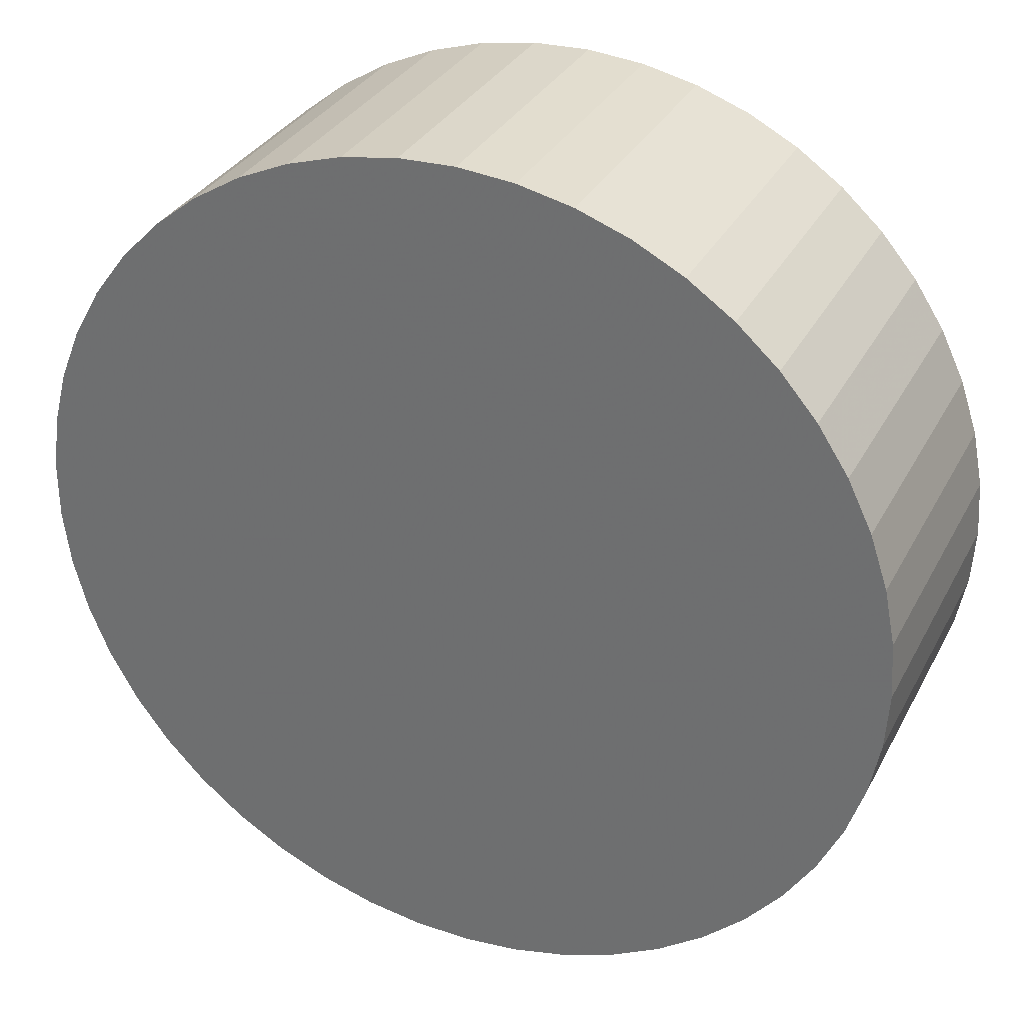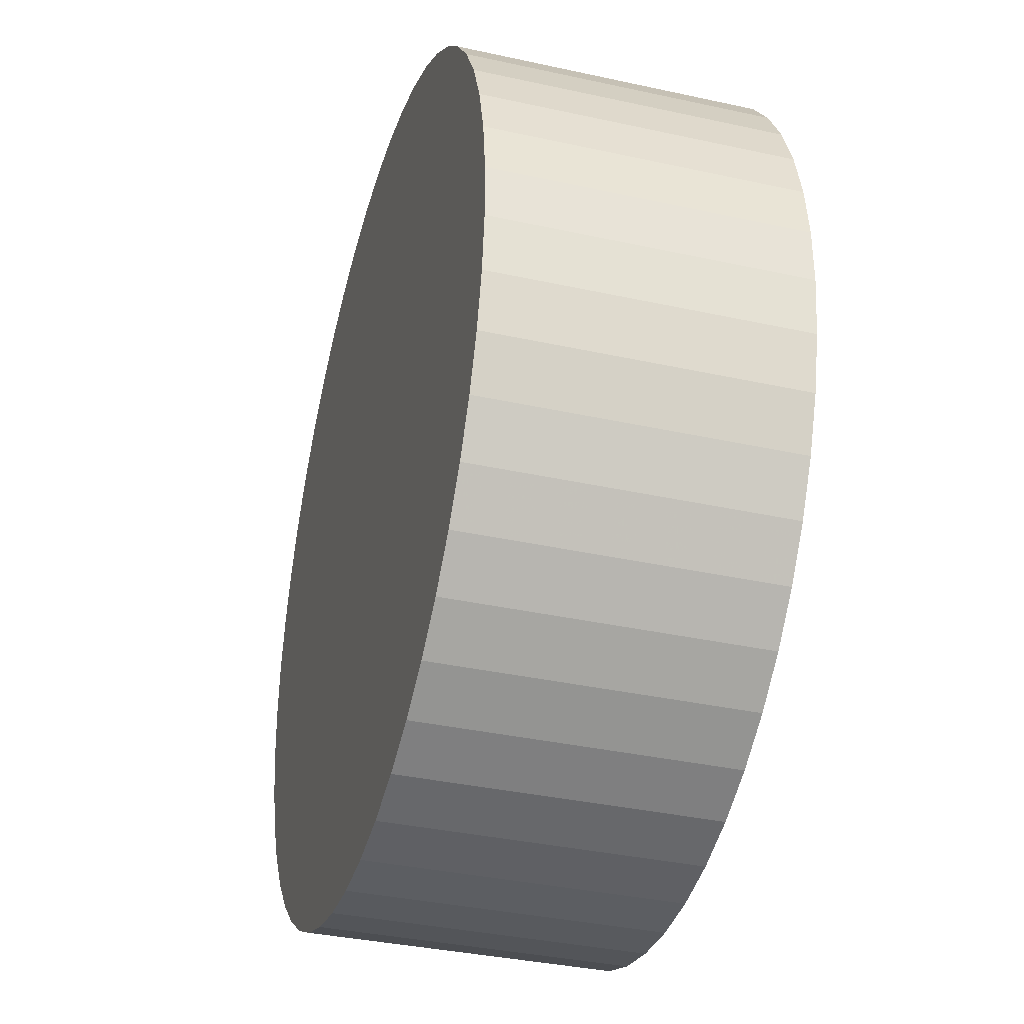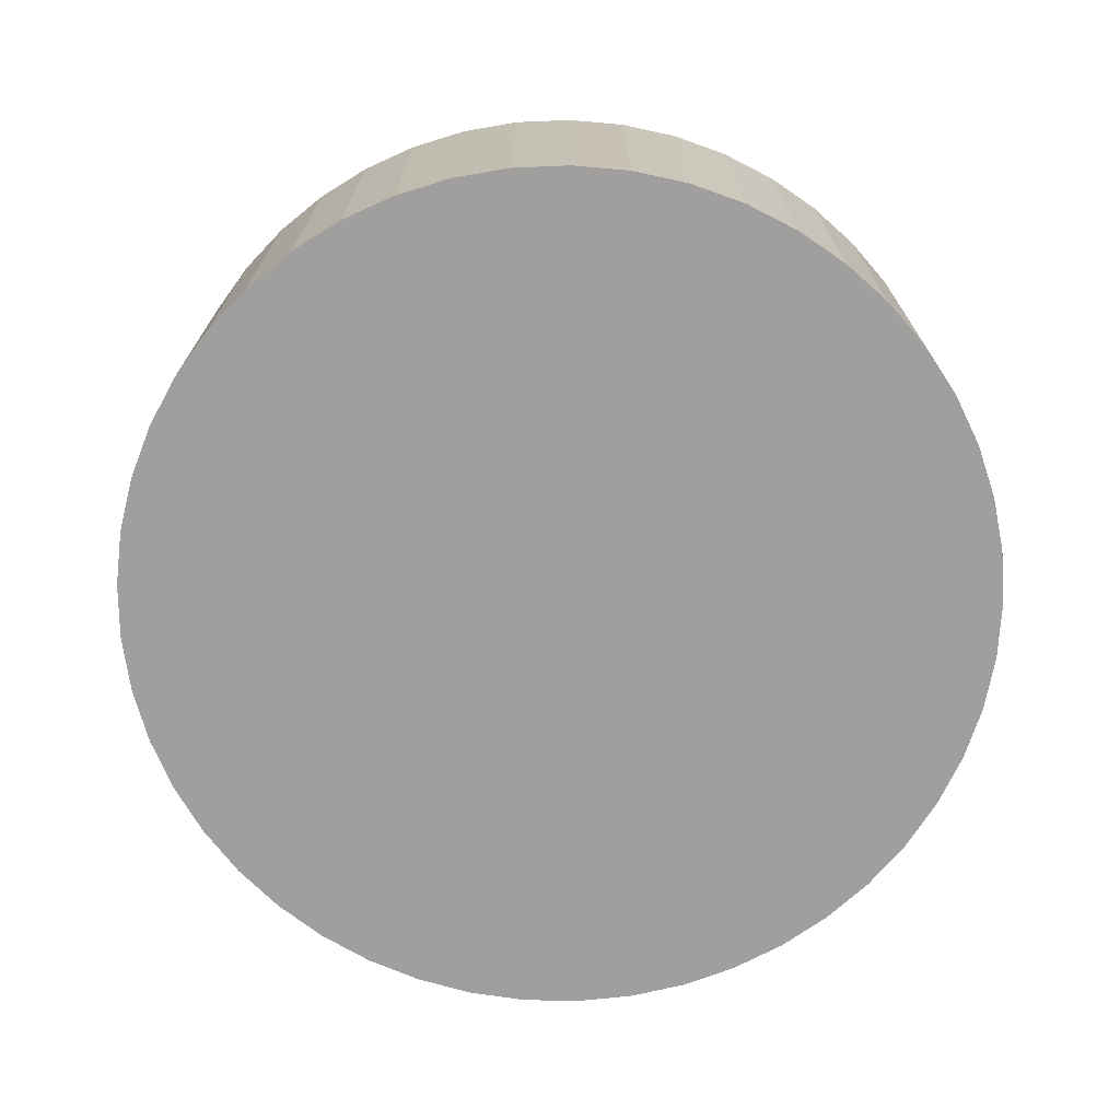
<metadata>
{"format":"obj","ext":"obj","renderer":"f3d","projection":"perspective","resolution":1024,"background":"white","views":[{"elev":31.9,"azim":23.9,"up":"+Y"},{"elev":-36.3,"azim":-106.0,"up":"+Y"},{"elev":-71.4,"azim":140.1,"up":"+Z"}]}
</metadata>
<code>
v 1.345e-16 -6.443e-17 0.3231
v 1.345e-16 -6.443e-17 -0.3231
v 0.9464 -6.443e-17 0.3231
v 0.9386 0.121 0.3231
v 0.9154 0.2401 0.3231
v 0.8772 0.3551 0.3231
v 0.8246 0.4644 0.3231
v 0.7584 0.566 0.3231
v 0.6798 0.6584 0.3231
v 0.5901 0.7399 0.3231
v 0.4906 0.8093 0.3231
v 0.3831 0.8654 0.3231
v 0.2693 0.9073 0.3231
v 0.151 0.9342 0.3231
v 0.03033 0.9459 0.3231
v -0.09087 0.942 0.3231
v -0.2106 0.9226 0.3231
v -0.3268 0.8881 0.3231
v -0.4377 0.839 0.3231
v -0.5414 0.7762 0.3231
v -0.6362 0.7006 0.3231
v -0.7206 0.6135 0.3231
v -0.7931 0.5163 0.3231
v -0.8526 0.4106 0.3231
v -0.8982 0.2982 0.3231
v -0.9289 0.1809 0.3231
v -0.9444 0.06063 0.3231
v -0.9444 -0.06063 0.3231
v -0.9289 -0.1809 0.3231
v -0.8982 -0.2982 0.3231
v -0.8526 -0.4106 0.3231
v -0.7931 -0.5163 0.3231
v -0.7206 -0.6135 0.3231
v -0.6362 -0.7006 0.3231
v -0.5414 -0.7762 0.3231
v -0.4377 -0.839 0.3231
v -0.3268 -0.8881 0.3231
v -0.2106 -0.9226 0.3231
v -0.09087 -0.942 0.3231
v 0.03033 -0.9459 0.3231
v 0.151 -0.9342 0.3231
v 0.2693 -0.9073 0.3231
v 0.3831 -0.8654 0.3231
v 0.4906 -0.8093 0.3231
v 0.5901 -0.7399 0.3231
v 0.6798 -0.6584 0.3231
v 0.7584 -0.566 0.3231
v 0.8246 -0.4644 0.3231
v 0.8772 -0.3551 0.3231
v 0.9154 -0.2401 0.3231
v 0.9386 -0.121 0.3231
v 0.9464 -6.443e-17 0.1939
v 0.9386 0.121 0.1939
v 0.9154 0.2401 0.1939
v 0.8772 0.3551 0.1939
v 0.8246 0.4644 0.1939
v 0.7584 0.566 0.1939
v 0.6798 0.6584 0.1939
v 0.5901 0.7399 0.1939
v 0.4906 0.8093 0.1939
v 0.3831 0.8654 0.1939
v 0.2693 0.9073 0.1939
v 0.151 0.9342 0.1939
v 0.03033 0.9459 0.1939
v -0.09087 0.942 0.1939
v -0.2106 0.9226 0.1939
v -0.3268 0.8881 0.1939
v -0.4377 0.839 0.1939
v -0.5414 0.7762 0.1939
v -0.6362 0.7006 0.1939
v -0.7206 0.6135 0.1939
v -0.7931 0.5163 0.1939
v -0.8526 0.4106 0.1939
v -0.8982 0.2982 0.1939
v -0.9289 0.1809 0.1939
v -0.9444 0.06063 0.1939
v -0.9444 -0.06063 0.1939
v -0.9289 -0.1809 0.1939
v -0.8982 -0.2982 0.1939
v -0.8526 -0.4106 0.1939
v -0.7931 -0.5163 0.1939
v -0.7206 -0.6135 0.1939
v -0.6362 -0.7006 0.1939
v -0.5414 -0.7762 0.1939
v -0.4377 -0.839 0.1939
v -0.3268 -0.8881 0.1939
v -0.2106 -0.9226 0.1939
v -0.09087 -0.942 0.1939
v 0.03033 -0.9459 0.1939
v 0.151 -0.9342 0.1939
v 0.2693 -0.9073 0.1939
v 0.3831 -0.8654 0.1939
v 0.4906 -0.8093 0.1939
v 0.5901 -0.7399 0.1939
v 0.6798 -0.6584 0.1939
v 0.7584 -0.566 0.1939
v 0.8246 -0.4644 0.1939
v 0.8772 -0.3551 0.1939
v 0.9154 -0.2401 0.1939
v 0.9386 -0.121 0.1939
v 0.9464 -6.443e-17 0.06462
v 0.9386 0.121 0.06462
v 0.9154 0.2401 0.06462
v 0.8772 0.3551 0.06462
v 0.8246 0.4644 0.06462
v 0.7584 0.566 0.06462
v 0.6798 0.6584 0.06462
v 0.5901 0.7399 0.06462
v 0.4906 0.8093 0.06462
v 0.3831 0.8654 0.06462
v 0.2693 0.9073 0.06462
v 0.151 0.9342 0.06462
v 0.03033 0.9459 0.06462
v -0.09087 0.942 0.06462
v -0.2106 0.9226 0.06462
v -0.3268 0.8881 0.06462
v -0.4377 0.839 0.06462
v -0.5414 0.7762 0.06462
v -0.6362 0.7006 0.06462
v -0.7206 0.6135 0.06462
v -0.7931 0.5163 0.06462
v -0.8526 0.4106 0.06462
v -0.8982 0.2982 0.06462
v -0.9289 0.1809 0.06462
v -0.9444 0.06063 0.06462
v -0.9444 -0.06063 0.06462
v -0.9289 -0.1809 0.06462
v -0.8982 -0.2982 0.06462
v -0.8526 -0.4106 0.06462
v -0.7931 -0.5163 0.06462
v -0.7206 -0.6135 0.06462
v -0.6362 -0.7006 0.06462
v -0.5414 -0.7762 0.06462
v -0.4377 -0.839 0.06462
v -0.3268 -0.8881 0.06462
v -0.2106 -0.9226 0.06462
v -0.09087 -0.942 0.06462
v 0.03033 -0.9459 0.06462
v 0.151 -0.9342 0.06462
v 0.2693 -0.9073 0.06462
v 0.3831 -0.8654 0.06462
v 0.4906 -0.8093 0.06462
v 0.5901 -0.7399 0.06462
v 0.6798 -0.6584 0.06462
v 0.7584 -0.566 0.06462
v 0.8246 -0.4644 0.06462
v 0.8772 -0.3551 0.06462
v 0.9154 -0.2401 0.06462
v 0.9386 -0.121 0.06462
v 0.9464 -6.443e-17 -0.06462
v 0.9386 0.121 -0.06462
v 0.9154 0.2401 -0.06462
v 0.8772 0.3551 -0.06462
v 0.8246 0.4644 -0.06462
v 0.7584 0.566 -0.06462
v 0.6798 0.6584 -0.06462
v 0.5901 0.7399 -0.06462
v 0.4906 0.8093 -0.06462
v 0.3831 0.8654 -0.06462
v 0.2693 0.9073 -0.06462
v 0.151 0.9342 -0.06462
v 0.03033 0.9459 -0.06462
v -0.09087 0.942 -0.06462
v -0.2106 0.9226 -0.06462
v -0.3268 0.8881 -0.06462
v -0.4377 0.839 -0.06462
v -0.5414 0.7762 -0.06462
v -0.6362 0.7006 -0.06462
v -0.7206 0.6135 -0.06462
v -0.7931 0.5163 -0.06462
v -0.8526 0.4106 -0.06462
v -0.8982 0.2982 -0.06462
v -0.9289 0.1809 -0.06462
v -0.9444 0.06063 -0.06462
v -0.9444 -0.06063 -0.06462
v -0.9289 -0.1809 -0.06462
v -0.8982 -0.2982 -0.06462
v -0.8526 -0.4106 -0.06462
v -0.7931 -0.5163 -0.06462
v -0.7206 -0.6135 -0.06462
v -0.6362 -0.7006 -0.06462
v -0.5414 -0.7762 -0.06462
v -0.4377 -0.839 -0.06462
v -0.3268 -0.8881 -0.06462
v -0.2106 -0.9226 -0.06462
v -0.09087 -0.942 -0.06462
v 0.03033 -0.9459 -0.06462
v 0.151 -0.9342 -0.06462
v 0.2693 -0.9073 -0.06462
v 0.3831 -0.8654 -0.06462
v 0.4906 -0.8093 -0.06462
v 0.5901 -0.7399 -0.06462
v 0.6798 -0.6584 -0.06462
v 0.7584 -0.566 -0.06462
v 0.8246 -0.4644 -0.06462
v 0.8772 -0.3551 -0.06462
v 0.9154 -0.2401 -0.06462
v 0.9386 -0.121 -0.06462
v 0.9464 -6.443e-17 -0.1939
v 0.9386 0.121 -0.1939
v 0.9154 0.2401 -0.1939
v 0.8772 0.3551 -0.1939
v 0.8246 0.4644 -0.1939
v 0.7584 0.566 -0.1939
v 0.6798 0.6584 -0.1939
v 0.5901 0.7399 -0.1939
v 0.4906 0.8093 -0.1939
v 0.3831 0.8654 -0.1939
v 0.2693 0.9073 -0.1939
v 0.151 0.9342 -0.1939
v 0.03033 0.9459 -0.1939
v -0.09087 0.942 -0.1939
v -0.2106 0.9226 -0.1939
v -0.3268 0.8881 -0.1939
v -0.4377 0.839 -0.1939
v -0.5414 0.7762 -0.1939
v -0.6362 0.7006 -0.1939
v -0.7206 0.6135 -0.1939
v -0.7931 0.5163 -0.1939
v -0.8526 0.4106 -0.1939
v -0.8982 0.2982 -0.1939
v -0.9289 0.1809 -0.1939
v -0.9444 0.06063 -0.1939
v -0.9444 -0.06063 -0.1939
v -0.9289 -0.1809 -0.1939
v -0.8982 -0.2982 -0.1939
v -0.8526 -0.4106 -0.1939
v -0.7931 -0.5163 -0.1939
v -0.7206 -0.6135 -0.1939
v -0.6362 -0.7006 -0.1939
v -0.5414 -0.7762 -0.1939
v -0.4377 -0.839 -0.1939
v -0.3268 -0.8881 -0.1939
v -0.2106 -0.9226 -0.1939
v -0.09087 -0.942 -0.1939
v 0.03033 -0.9459 -0.1939
v 0.151 -0.9342 -0.1939
v 0.2693 -0.9073 -0.1939
v 0.3831 -0.8654 -0.1939
v 0.4906 -0.8093 -0.1939
v 0.5901 -0.7399 -0.1939
v 0.6798 -0.6584 -0.1939
v 0.7584 -0.566 -0.1939
v 0.8246 -0.4644 -0.1939
v 0.8772 -0.3551 -0.1939
v 0.9154 -0.2401 -0.1939
v 0.9386 -0.121 -0.1939
v 0.9464 -6.443e-17 -0.3231
v 0.9386 0.121 -0.3231
v 0.9154 0.2401 -0.3231
v 0.8772 0.3551 -0.3231
v 0.8246 0.4644 -0.3231
v 0.7584 0.566 -0.3231
v 0.6798 0.6584 -0.3231
v 0.5901 0.7399 -0.3231
v 0.4906 0.8093 -0.3231
v 0.3831 0.8654 -0.3231
v 0.2693 0.9073 -0.3231
v 0.151 0.9342 -0.3231
v 0.03033 0.9459 -0.3231
v -0.09087 0.942 -0.3231
v -0.2106 0.9226 -0.3231
v -0.3268 0.8881 -0.3231
v -0.4377 0.839 -0.3231
v -0.5414 0.7762 -0.3231
v -0.6362 0.7006 -0.3231
v -0.7206 0.6135 -0.3231
v -0.7931 0.5163 -0.3231
v -0.8526 0.4106 -0.3231
v -0.8982 0.2982 -0.3231
v -0.9289 0.1809 -0.3231
v -0.9444 0.06063 -0.3231
v -0.9444 -0.06063 -0.3231
v -0.9289 -0.1809 -0.3231
v -0.8982 -0.2982 -0.3231
v -0.8526 -0.4106 -0.3231
v -0.7931 -0.5163 -0.3231
v -0.7206 -0.6135 -0.3231
v -0.6362 -0.7006 -0.3231
v -0.5414 -0.7762 -0.3231
v -0.4377 -0.839 -0.3231
v -0.3268 -0.8881 -0.3231
v -0.2106 -0.9226 -0.3231
v -0.09087 -0.942 -0.3231
v 0.03033 -0.9459 -0.3231
v 0.151 -0.9342 -0.3231
v 0.2693 -0.9073 -0.3231
v 0.3831 -0.8654 -0.3231
v 0.4906 -0.8093 -0.3231
v 0.5901 -0.7399 -0.3231
v 0.6798 -0.6584 -0.3231
v 0.7584 -0.566 -0.3231
v 0.8246 -0.4644 -0.3231
v 0.8772 -0.3551 -0.3231
v 0.9154 -0.2401 -0.3231
v 0.9386 -0.121 -0.3231
f 1 3 4
f 2 249 248
f 1 4 5
f 2 250 249
f 1 5 6
f 2 251 250
f 1 6 7
f 2 252 251
f 1 7 8
f 2 253 252
f 1 8 9
f 2 254 253
f 1 9 10
f 2 255 254
f 1 10 11
f 2 256 255
f 1 11 12
f 2 257 256
f 1 12 13
f 2 258 257
f 1 13 14
f 2 259 258
f 1 14 15
f 2 260 259
f 1 15 16
f 2 261 260
f 1 16 17
f 2 262 261
f 1 17 18
f 2 263 262
f 1 18 19
f 2 264 263
f 1 19 20
f 2 265 264
f 1 20 21
f 2 266 265
f 1 21 22
f 2 267 266
f 1 22 23
f 2 268 267
f 1 23 24
f 2 269 268
f 1 24 25
f 2 270 269
f 1 25 26
f 2 271 270
f 1 26 27
f 2 272 271
f 1 27 28
f 2 273 272
f 1 28 29
f 2 274 273
f 1 29 30
f 2 275 274
f 1 30 31
f 2 276 275
f 1 31 32
f 2 277 276
f 1 32 33
f 2 278 277
f 1 33 34
f 2 279 278
f 1 34 35
f 2 280 279
f 1 35 36
f 2 281 280
f 1 36 37
f 2 282 281
f 1 37 38
f 2 283 282
f 1 38 39
f 2 284 283
f 1 39 40
f 2 285 284
f 1 40 41
f 2 286 285
f 1 41 42
f 2 287 286
f 1 42 43
f 2 288 287
f 1 43 44
f 2 289 288
f 1 44 45
f 2 290 289
f 1 45 46
f 2 291 290
f 1 46 47
f 2 292 291
f 1 47 48
f 2 293 292
f 1 48 49
f 2 294 293
f 1 49 50
f 2 295 294
f 1 50 51
f 2 296 295
f 1 51 3
f 2 248 296
f 52 4 3
f 52 53 4
f 53 5 4
f 53 54 5
f 54 6 5
f 54 55 6
f 55 7 6
f 55 56 7
f 56 8 7
f 56 57 8
f 57 9 8
f 57 58 9
f 58 10 9
f 58 59 10
f 59 11 10
f 59 60 11
f 60 12 11
f 60 61 12
f 61 13 12
f 61 62 13
f 62 14 13
f 62 63 14
f 63 15 14
f 63 64 15
f 64 16 15
f 64 65 16
f 65 17 16
f 65 66 17
f 66 18 17
f 66 67 18
f 67 19 18
f 67 68 19
f 68 20 19
f 68 69 20
f 69 21 20
f 69 70 21
f 70 22 21
f 70 71 22
f 71 23 22
f 71 72 23
f 72 24 23
f 72 73 24
f 73 25 24
f 73 74 25
f 74 26 25
f 74 75 26
f 75 27 26
f 75 76 27
f 76 28 27
f 76 77 28
f 77 29 28
f 77 78 29
f 78 30 29
f 78 79 30
f 79 31 30
f 79 80 31
f 80 32 31
f 80 81 32
f 81 33 32
f 81 82 33
f 82 34 33
f 82 83 34
f 83 35 34
f 83 84 35
f 84 36 35
f 84 85 36
f 85 37 36
f 85 86 37
f 86 38 37
f 86 87 38
f 87 39 38
f 87 88 39
f 88 40 39
f 88 89 40
f 89 41 40
f 89 90 41
f 90 42 41
f 90 91 42
f 91 43 42
f 91 92 43
f 92 44 43
f 92 93 44
f 93 45 44
f 93 94 45
f 94 46 45
f 94 95 46
f 95 47 46
f 95 96 47
f 96 48 47
f 96 97 48
f 97 49 48
f 97 98 49
f 98 50 49
f 98 99 50
f 99 51 50
f 99 100 51
f 100 3 51
f 100 52 3
f 101 53 52
f 101 102 53
f 102 54 53
f 102 103 54
f 103 55 54
f 103 104 55
f 104 56 55
f 104 105 56
f 105 57 56
f 105 106 57
f 106 58 57
f 106 107 58
f 107 59 58
f 107 108 59
f 108 60 59
f 108 109 60
f 109 61 60
f 109 110 61
f 110 62 61
f 110 111 62
f 111 63 62
f 111 112 63
f 112 64 63
f 112 113 64
f 113 65 64
f 113 114 65
f 114 66 65
f 114 115 66
f 115 67 66
f 115 116 67
f 116 68 67
f 116 117 68
f 117 69 68
f 117 118 69
f 118 70 69
f 118 119 70
f 119 71 70
f 119 120 71
f 120 72 71
f 120 121 72
f 121 73 72
f 121 122 73
f 122 74 73
f 122 123 74
f 123 75 74
f 123 124 75
f 124 76 75
f 124 125 76
f 125 77 76
f 125 126 77
f 126 78 77
f 126 127 78
f 127 79 78
f 127 128 79
f 128 80 79
f 128 129 80
f 129 81 80
f 129 130 81
f 130 82 81
f 130 131 82
f 131 83 82
f 131 132 83
f 132 84 83
f 132 133 84
f 133 85 84
f 133 134 85
f 134 86 85
f 134 135 86
f 135 87 86
f 135 136 87
f 136 88 87
f 136 137 88
f 137 89 88
f 137 138 89
f 138 90 89
f 138 139 90
f 139 91 90
f 139 140 91
f 140 92 91
f 140 141 92
f 141 93 92
f 141 142 93
f 142 94 93
f 142 143 94
f 143 95 94
f 143 144 95
f 144 96 95
f 144 145 96
f 145 97 96
f 145 146 97
f 146 98 97
f 146 147 98
f 147 99 98
f 147 148 99
f 148 100 99
f 148 149 100
f 149 52 100
f 149 101 52
f 150 102 101
f 150 151 102
f 151 103 102
f 151 152 103
f 152 104 103
f 152 153 104
f 153 105 104
f 153 154 105
f 154 106 105
f 154 155 106
f 155 107 106
f 155 156 107
f 156 108 107
f 156 157 108
f 157 109 108
f 157 158 109
f 158 110 109
f 158 159 110
f 159 111 110
f 159 160 111
f 160 112 111
f 160 161 112
f 161 113 112
f 161 162 113
f 162 114 113
f 162 163 114
f 163 115 114
f 163 164 115
f 164 116 115
f 164 165 116
f 165 117 116
f 165 166 117
f 166 118 117
f 166 167 118
f 167 119 118
f 167 168 119
f 168 120 119
f 168 169 120
f 169 121 120
f 169 170 121
f 170 122 121
f 170 171 122
f 171 123 122
f 171 172 123
f 172 124 123
f 172 173 124
f 173 125 124
f 173 174 125
f 174 126 125
f 174 175 126
f 175 127 126
f 175 176 127
f 176 128 127
f 176 177 128
f 177 129 128
f 177 178 129
f 178 130 129
f 178 179 130
f 179 131 130
f 179 180 131
f 180 132 131
f 180 181 132
f 181 133 132
f 181 182 133
f 182 134 133
f 182 183 134
f 183 135 134
f 183 184 135
f 184 136 135
f 184 185 136
f 185 137 136
f 185 186 137
f 186 138 137
f 186 187 138
f 187 139 138
f 187 188 139
f 188 140 139
f 188 189 140
f 189 141 140
f 189 190 141
f 190 142 141
f 190 191 142
f 191 143 142
f 191 192 143
f 192 144 143
f 192 193 144
f 193 145 144
f 193 194 145
f 194 146 145
f 194 195 146
f 195 147 146
f 195 196 147
f 196 148 147
f 196 197 148
f 197 149 148
f 197 198 149
f 198 101 149
f 198 150 101
f 199 151 150
f 199 200 151
f 200 152 151
f 200 201 152
f 201 153 152
f 201 202 153
f 202 154 153
f 202 203 154
f 203 155 154
f 203 204 155
f 204 156 155
f 204 205 156
f 205 157 156
f 205 206 157
f 206 158 157
f 206 207 158
f 207 159 158
f 207 208 159
f 208 160 159
f 208 209 160
f 209 161 160
f 209 210 161
f 210 162 161
f 210 211 162
f 211 163 162
f 211 212 163
f 212 164 163
f 212 213 164
f 213 165 164
f 213 214 165
f 214 166 165
f 214 215 166
f 215 167 166
f 215 216 167
f 216 168 167
f 216 217 168
f 217 169 168
f 217 218 169
f 218 170 169
f 218 219 170
f 219 171 170
f 219 220 171
f 220 172 171
f 220 221 172
f 221 173 172
f 221 222 173
f 222 174 173
f 222 223 174
f 223 175 174
f 223 224 175
f 224 176 175
f 224 225 176
f 225 177 176
f 225 226 177
f 226 178 177
f 226 227 178
f 227 179 178
f 227 228 179
f 228 180 179
f 228 229 180
f 229 181 180
f 229 230 181
f 230 182 181
f 230 231 182
f 231 183 182
f 231 232 183
f 232 184 183
f 232 233 184
f 233 185 184
f 233 234 185
f 234 186 185
f 234 235 186
f 235 187 186
f 235 236 187
f 236 188 187
f 236 237 188
f 237 189 188
f 237 238 189
f 238 190 189
f 238 239 190
f 239 191 190
f 239 240 191
f 240 192 191
f 240 241 192
f 241 193 192
f 241 242 193
f 242 194 193
f 242 243 194
f 243 195 194
f 243 244 195
f 244 196 195
f 244 245 196
f 245 197 196
f 245 246 197
f 246 198 197
f 246 247 198
f 247 150 198
f 247 199 150
f 248 200 199
f 248 249 200
f 249 201 200
f 249 250 201
f 250 202 201
f 250 251 202
f 251 203 202
f 251 252 203
f 252 204 203
f 252 253 204
f 253 205 204
f 253 254 205
f 254 206 205
f 254 255 206
f 255 207 206
f 255 256 207
f 256 208 207
f 256 257 208
f 257 209 208
f 257 258 209
f 258 210 209
f 258 259 210
f 259 211 210
f 259 260 211
f 260 212 211
f 260 261 212
f 261 213 212
f 261 262 213
f 262 214 213
f 262 263 214
f 263 215 214
f 263 264 215
f 264 216 215
f 264 265 216
f 265 217 216
f 265 266 217
f 266 218 217
f 266 267 218
f 267 219 218
f 267 268 219
f 268 220 219
f 268 269 220
f 269 221 220
f 269 270 221
f 270 222 221
f 270 271 222
f 271 223 222
f 271 272 223
f 272 224 223
f 272 273 224
f 273 225 224
f 273 274 225
f 274 226 225
f 274 275 226
f 275 227 226
f 275 276 227
f 276 228 227
f 276 277 228
f 277 229 228
f 277 278 229
f 278 230 229
f 278 279 230
f 279 231 230
f 279 280 231
f 280 232 231
f 280 281 232
f 281 233 232
f 281 282 233
f 282 234 233
f 282 283 234
f 283 235 234
f 283 284 235
f 284 236 235
f 284 285 236
f 285 237 236
f 285 286 237
f 286 238 237
f 286 287 238
f 287 239 238
f 287 288 239
f 288 240 239
f 288 289 240
f 289 241 240
f 289 290 241
f 290 242 241
f 290 291 242
f 291 243 242
f 291 292 243
f 292 244 243
f 292 293 244
f 293 245 244
f 293 294 245
f 294 246 245
f 294 295 246
f 295 247 246
f 295 296 247
f 296 199 247
f 296 248 199

</code>
